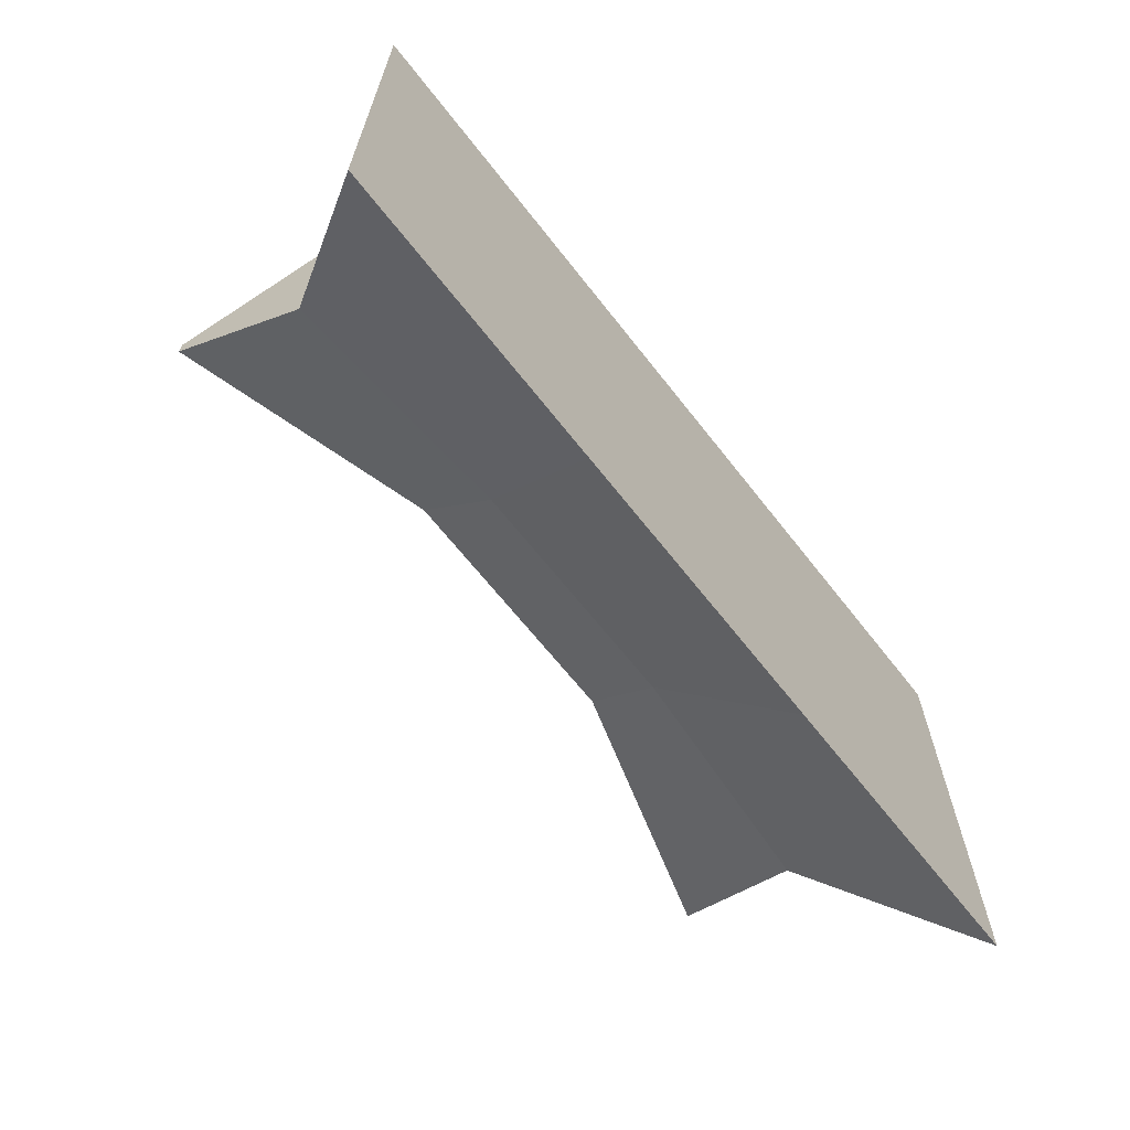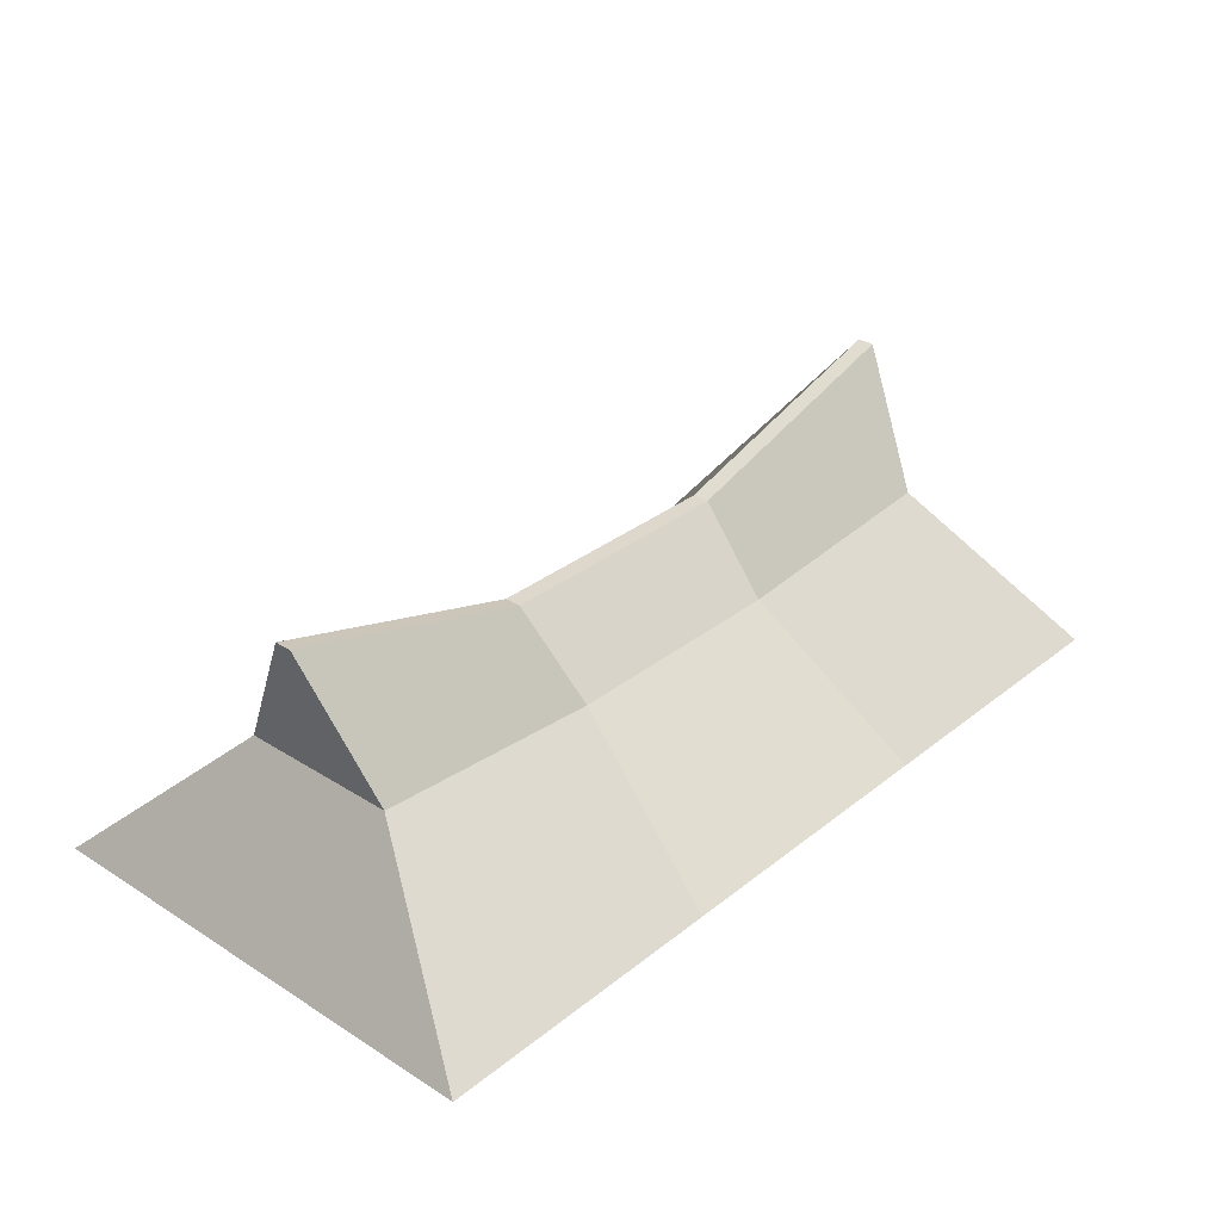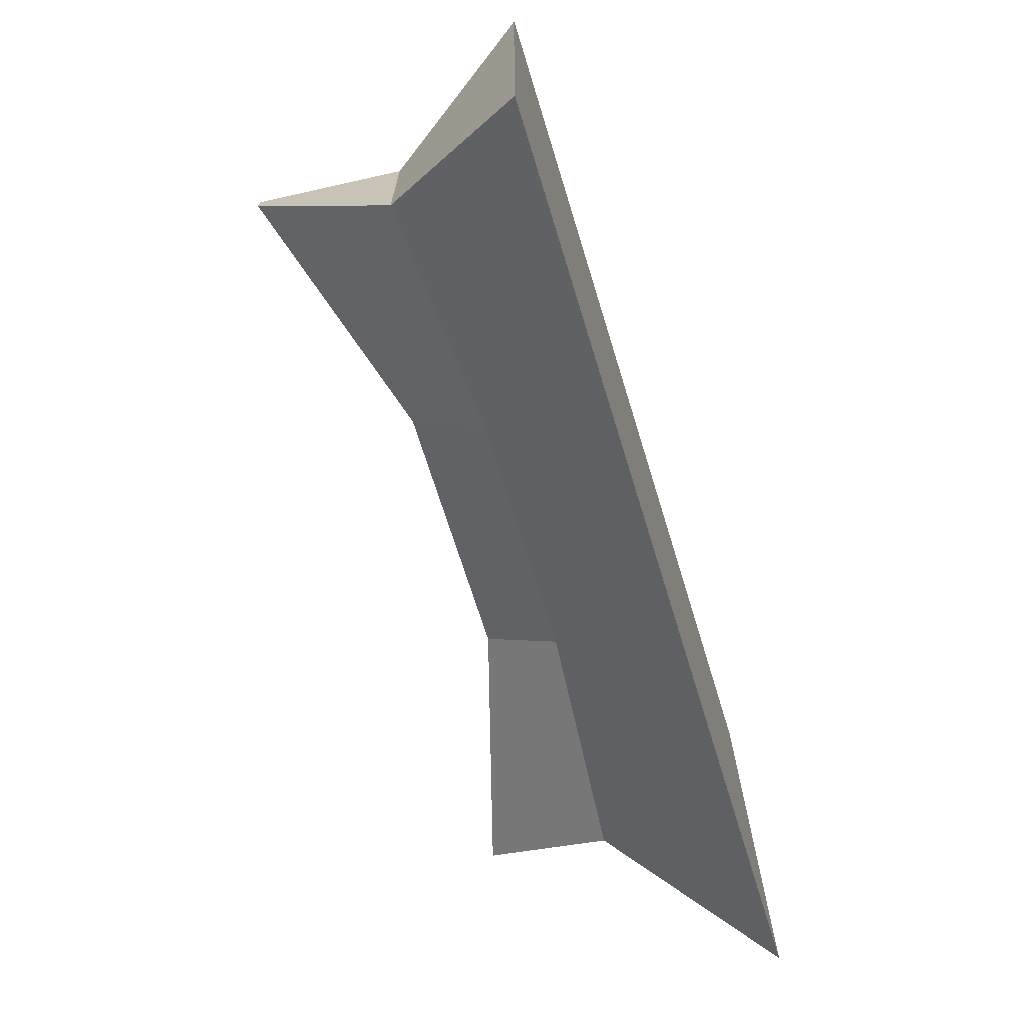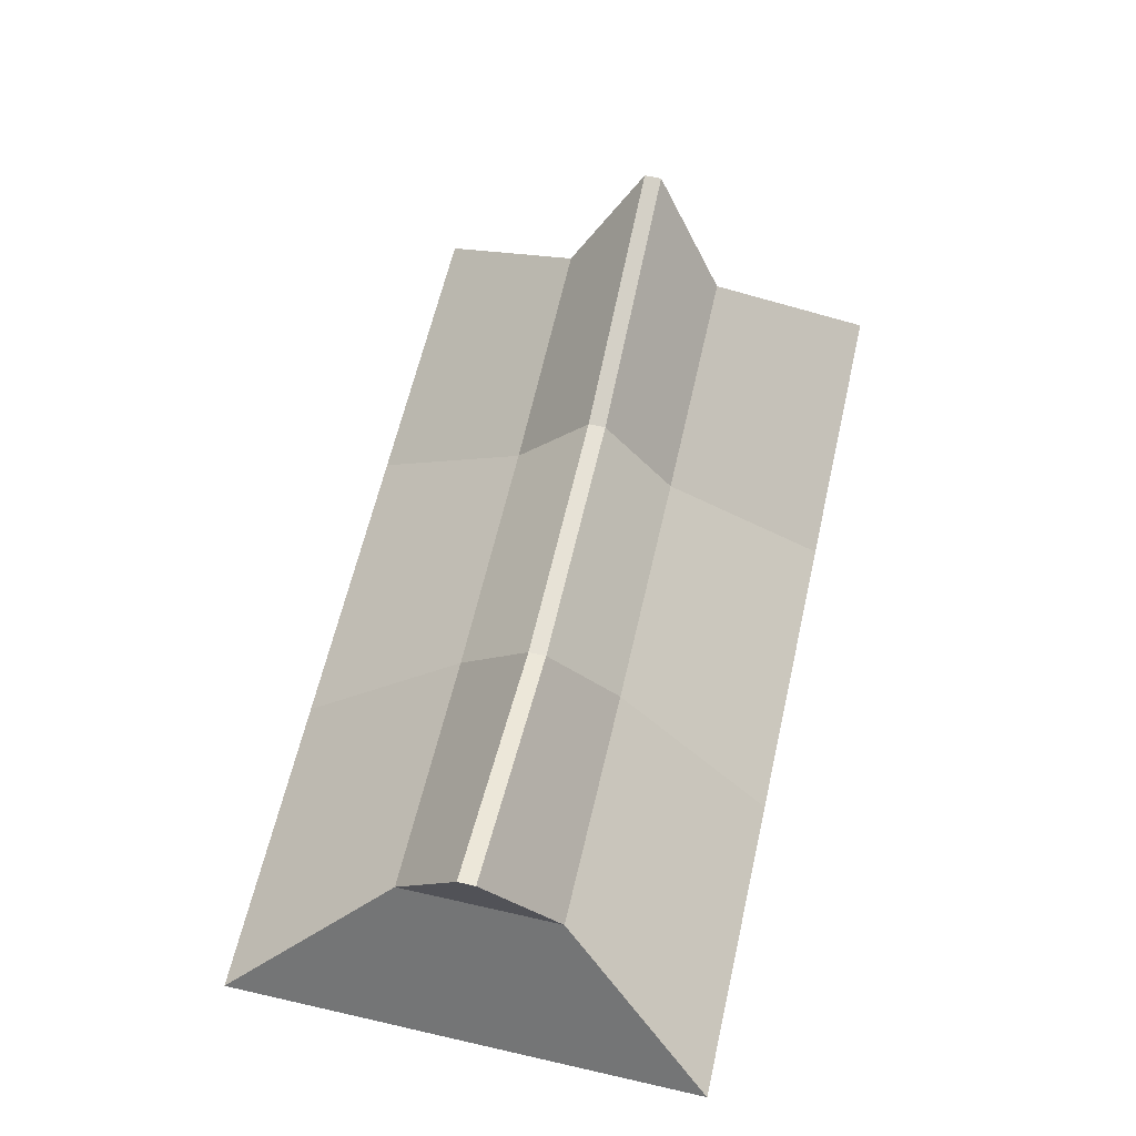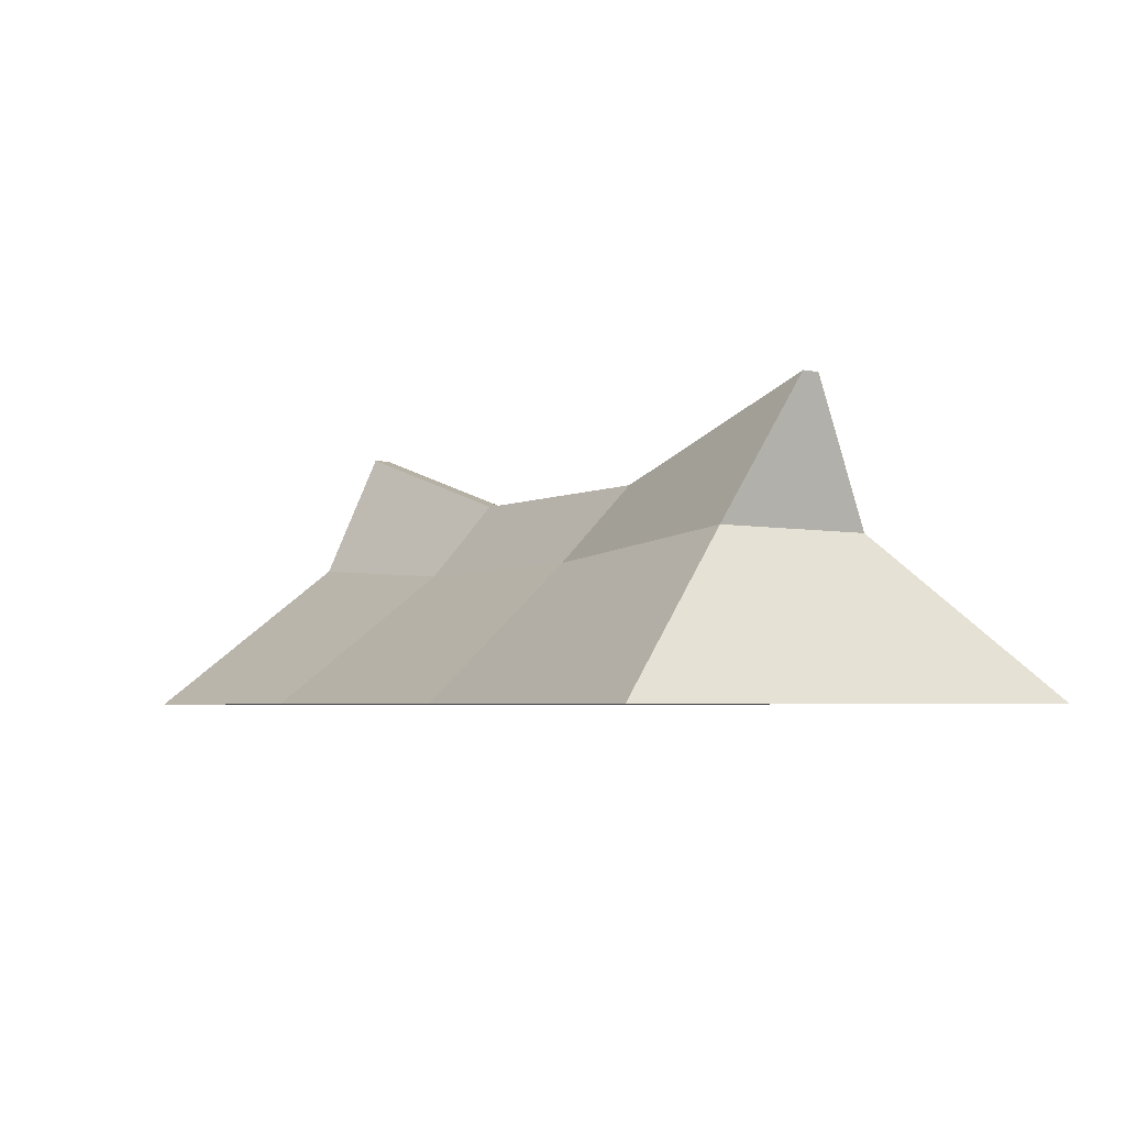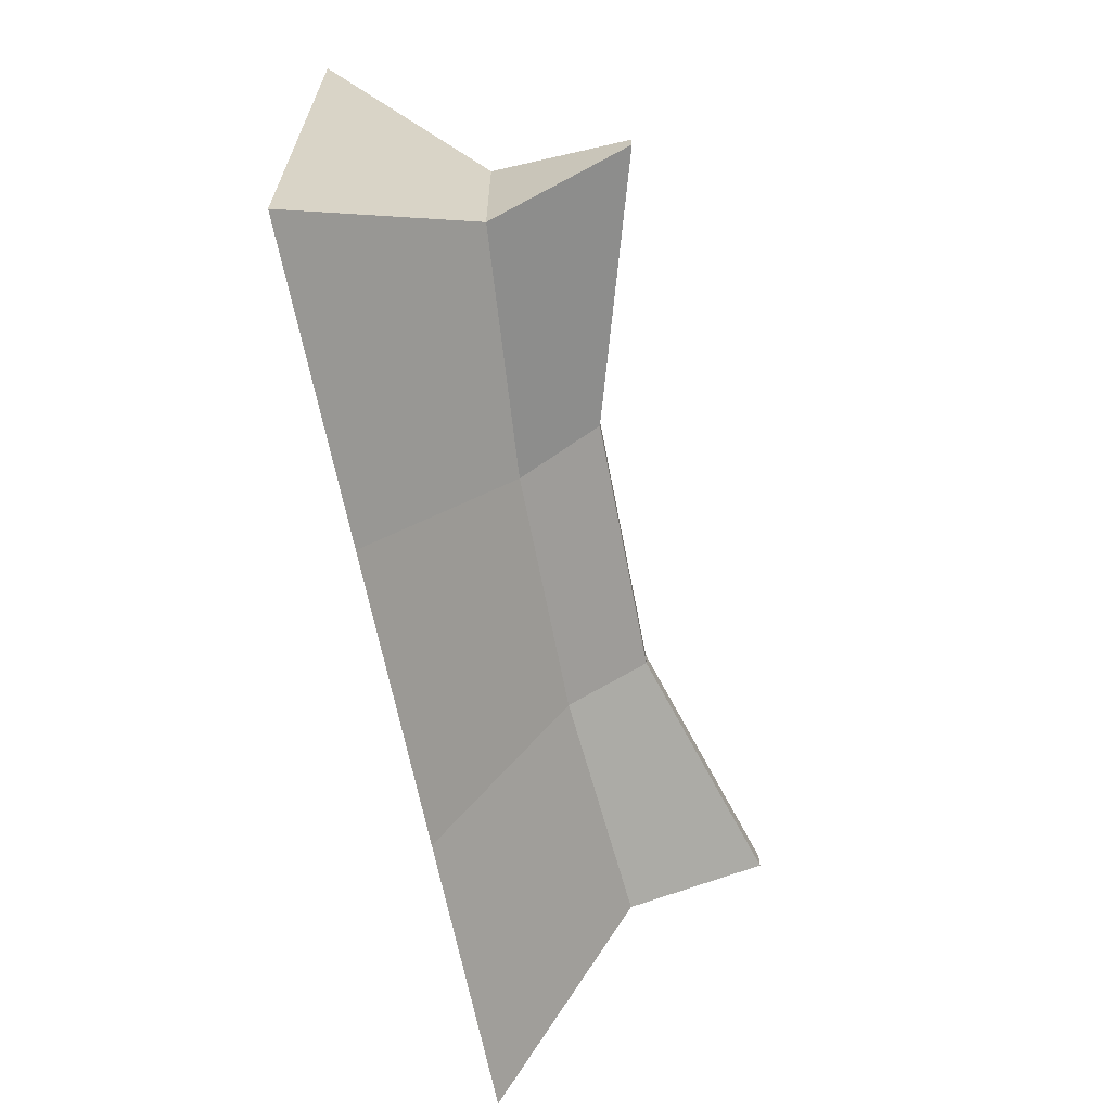
<metadata>
{"format":"obj","ext":"obj","renderer":"f3d","projection":"perspective","resolution":1024,"background":"white","views":[{"elev":-65.3,"azim":-52.0,"up":"+Z"},{"elev":31.3,"azim":131.8,"up":"+Y"},{"elev":-68.6,"azim":-72.8,"up":"+Z"},{"elev":62.9,"azim":-77.0,"up":"+Y"},{"elev":-4.0,"azim":-123.3,"up":"+Y"},{"elev":-64.2,"azim":100.8,"up":"+Z"}]}
</metadata>
<code>
g Cube.002
v -2.509 1.69 1.336
v -2.148 3.273 0.0477
v -2.509 1.69 -1.336
v -2.148 3.273 -0.0477
v 2.511 1.69 1.336
v 2.15 3.273 0.0477
v 2.511 1.69 -1.336
v 2.15 3.273 -0.0477
v -2.014 2.528 0.4468
v -2.014 2.528 -0.4468
v 2.016 2.528 -0.4468
v 2.016 2.528 0.4468
v 0.8375 1.69 -1.336
v -0.836 1.69 -1.336
v -0.7156 2.853 -0.0477
v 0.7171 2.853 -0.0477
v -0.836 1.69 1.336
v 0.8375 1.69 1.336
v 0.7171 2.853 0.0477
v -0.7156 2.853 0.0477
v 0.6725 2.425 0.4468
v -0.671 2.425 0.4468
v -0.671 2.425 -0.4468
v 0.6725 2.425 -0.4468
f 9 2 4 10
f 24 16 8 11
f 11 8 6 12
f 22 20 2 9
f 13 7 5 18
f 15 4 2 20
f 17 22 9 1
f 7 11 12 5
f 13 24 11 7
f 1 9 10 3
f 3 10 23 14
f 14 23 24 13
f 5 12 21 18
f 18 21 22 17
f 8 16 19 6
f 16 15 20 19
f 3 14 17 1
f 14 13 18 17
f 12 6 19 21
f 21 19 20 22
f 10 4 15 23
f 23 15 16 24

</code>
